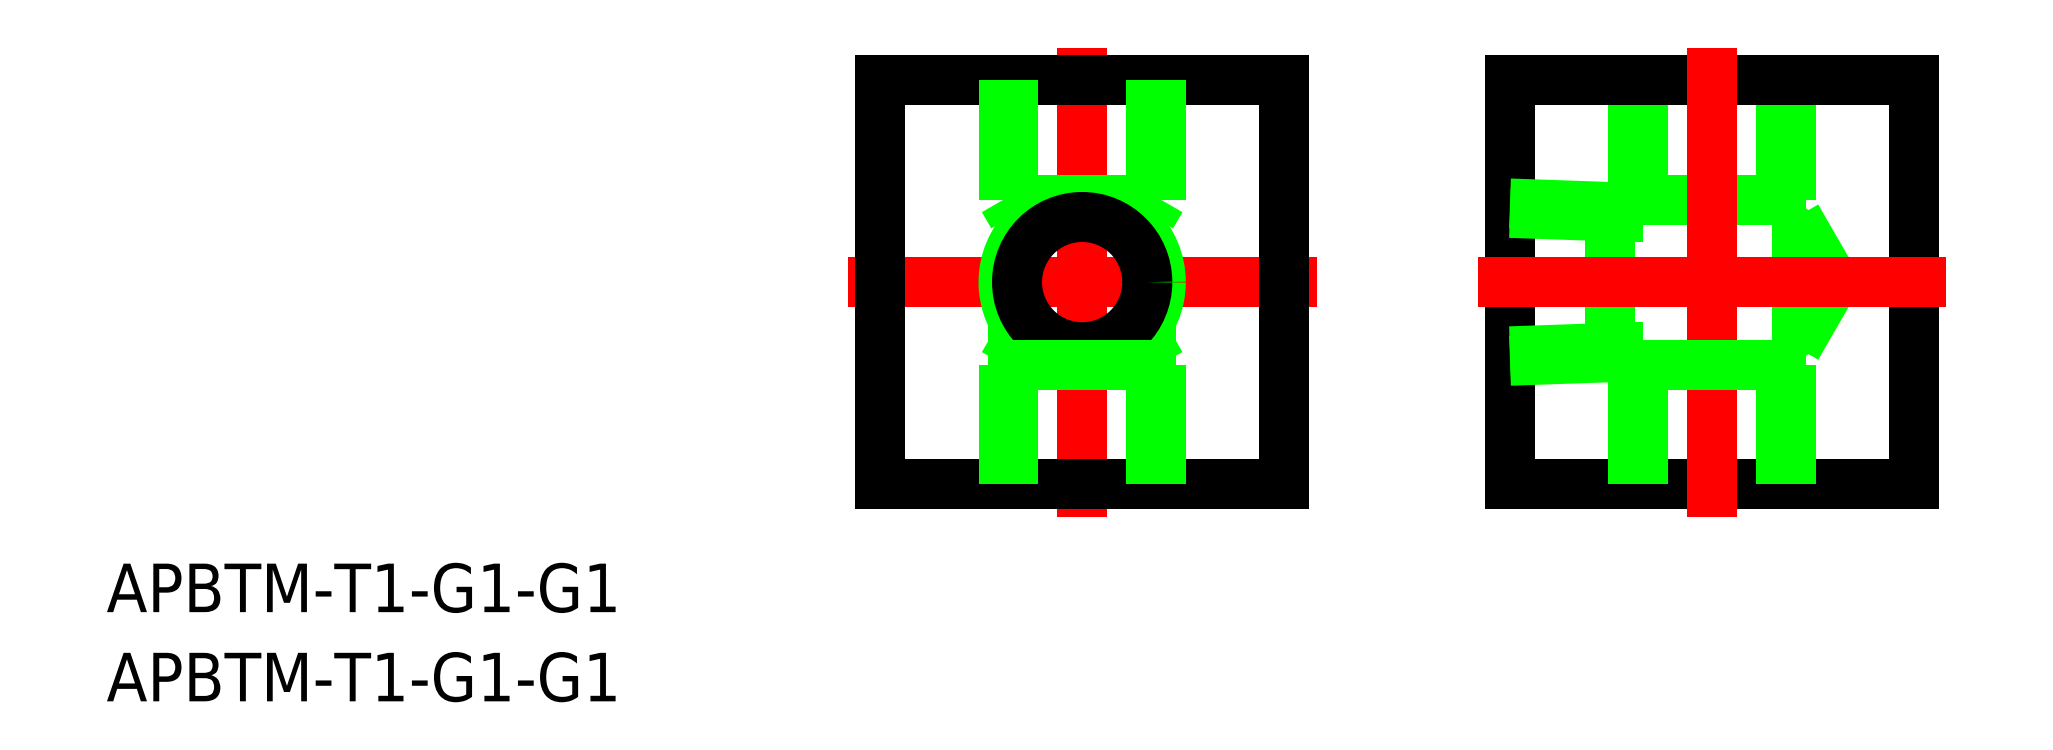
<metadata>
{"format":"dxf","ext":"dxf","renderer":"ezdxf+matplotlib","layout":"modelspace","background":"white","min_lineweight":24,"dpi":150}
</metadata>
<code>
0
SECTION
2
ENTITIES
0
LINE
8
CENTER
10
0
20
14.5
30
0
11
0
21
-14.5
31
0
0
LINE
8
CENTER
10
-14.5
20
0
30
0
11
14.5
21
0
31
0
0
LINE
8
0
10
12.5
20
12.5
30
0
11
12.5
21
-12.5
31
0
0
LINE
8
0
10
-12.5
20
12.5
30
0
11
-12.5
21
-12.5
31
0
0
LINE
8
0
10
-12.5
20
12.5
30
0
11
12.5
21
12.5
31
0
0
LINE
8
0
10
12.5
20
-12.5
30
0
11
-12.5
21
-12.5
31
0
0
LINE
8
0
10
4.864
20
5.1
30
0
11
4.864
21
12.5
31
0
0
LINE
8
0
10
-4.864
20
5.1
30
0
11
-4.864
21
12.5
31
0
0
LINE
8
0
10
4.283
20
-12.5
30
0
11
4.283
21
12.5
31
0
0
LINE
8
0
10
-4.283
20
-12.5
30
0
11
-4.283
21
12.5
31
0
0
LINE
8
0
10
-4.864
20
5.1
30
0
11
4.864
21
5.1
31
0
0
LINE
8
0
10
-4.864
20
5.1
30
0
11
-4.283
21
4.094
31
0
0
LINE
8
0
10
4.864
20
5.1
30
0
11
4.283
21
4.094
31
0
0
LINE
8
0
10
-4.283
20
4.094
30
0
11
4.283
21
4.094
31
0
0
LINE
8
0
10
34.68
20
4.029
30
0
11
34.68
21
12.5
31
0
0
LINE
8
0
10
43.25
20
4.029
30
0
11
43.25
21
12.5
31
0
0
LINE
8
0
10
43.83
20
5.1
30
0
11
43.83
21
12.5
31
0
0
LINE
8
0
10
34.1
20
5.1
30
0
11
34.1
21
12.5
31
0
0
LINE
8
0
10
26.47
20
12.5
30
0
11
26.47
21
-12.5
31
0
0
LINE
8
0
10
51.47
20
12.5
30
0
11
51.47
21
-12.5
31
0
0
LINE
8
0
10
34.1
20
5.1
30
0
11
43.83
21
5.1
31
0
0
LINE
8
0
10
51.47
20
-12.5
30
0
11
26.47
21
-12.5
31
0
0
LINE
8
0
10
32.67
20
4.647
30
0
11
32.67
21
-4.647
31
0
0
LINE
8
0
10
33.74
20
-4.029
30
0
11
26.47
21
-4.283
31
0
0
LINE
8
0
10
32.67
20
-4.647
30
0
11
26.47
21
-4.864
31
0
0
LINE
8
0
10
34.68
20
-4.094
30
0
11
34.68
21
-4.029
31
0
0
LINE
8
0
10
34.68
20
-4.029
30
0
11
33.74
21
-4.029
31
0
0
LINE
8
0
10
32.67
20
-4.647
30
0
11
33.74
21
-4.029
31
0
0
LINE
8
0
10
32.67
20
4.647
30
0
11
26.47
21
4.864
31
0
0
LINE
8
0
10
33.74
20
4.029
30
0
11
26.47
21
4.283
31
0
0
LINE
8
0
10
33.74
20
4.029
30
0
11
34.68
21
4.029
31
0
0
LINE
8
0
10
32.67
20
4.647
30
0
11
33.74
21
4.029
31
0
0
LINE
8
0
10
34.1
20
5.1
30
0
11
34.68
21
4.094
31
0
0
LINE
8
0
10
44.19
20
-4.029
30
0
11
46.52
21
-5.7e-15
31
0
0
LINE
8
0
10
44.19
20
-4.029
30
0
11
44.19
21
4.029
31
0
0
LINE
8
0
10
43.25
20
-4.029
30
0
11
44.19
21
-4.029
31
0
0
LINE
8
0
10
43.25
20
-4.029
30
0
11
43.25
21
-4.094
31
0
0
LINE
8
0
10
43.25
20
4.029
30
0
11
44.19
21
4.029
31
0
0
LINE
8
0
10
43.83
20
5.1
30
0
11
43.25
21
4.094
31
0
0
LINE
8
0
10
44.19
20
4.029
30
0
11
46.52
21
-5.7e-15
31
0
0
LINE
8
0
10
26.47
20
12.5
30
0
11
51.47
21
12.5
31
0
0
CIRCLE
8
0
10
0
20
0
30
0
40
4.283
0
CIRCLE
8
0
10
0
20
0
30
0
40
4.864
0
CIRCLE
8
0
10
0
20
0
30
0
40
4.029
0
LINE
8
CENTER
10
38.97
20
14.5
30
0
11
38.97
21
-14.5
31
0
0
LINE
8
CENTER
10
24.47
20
0
30
0
11
53.47
21
0
31
0
0
TEXT
8
0
10
-60.36
20
-20.42
30
0
40
3
1
APBTM-T1-G1-G1
0
TEXT
8
0
10
-60.36
20
-25.93
30
0
40
3
1
APBTM-T1-G1-G1
0
LINE
8
0
10
34.1
20
-5.1
30
0
11
43.83
21
-5.1
31
0
0
LINE
8
0
10
43.83
20
-5.1
30
0
11
43.83
21
-12.5
31
0
0
LINE
8
0
10
43.25
20
-4.029
30
0
11
43.25
21
-12.5
31
0
0
LINE
8
0
10
43.83
20
-5.1
30
0
11
43.25
21
-4.094
31
0
0
LINE
8
0
10
34.1
20
-5.1
30
0
11
34.1
21
-12.5
31
0
0
LINE
8
0
10
34.68
20
-4.029
30
0
11
34.68
21
-12.5
31
0
0
LINE
8
0
10
34.1
20
-5.1
30
0
11
34.68
21
-4.094
31
0
0
LINE
8
0
10
-4.864
20
-5.1
30
0
11
4.864
21
-5.1
31
0
0
LINE
8
0
10
-4.864
20
-5.1
30
0
11
-4.864
21
-12.5
31
0
0
LINE
8
0
10
-4.864
20
-5.1
30
0
11
-4.283
21
-4.094
31
0
0
LINE
8
0
10
4.864
20
-5.1
30
0
11
4.864
21
-12.5
31
0
0
LINE
8
0
10
4.864
20
-5.1
30
0
11
4.283
21
-4.094
31
0
0
ENDSEC
0
EOF

</code>
